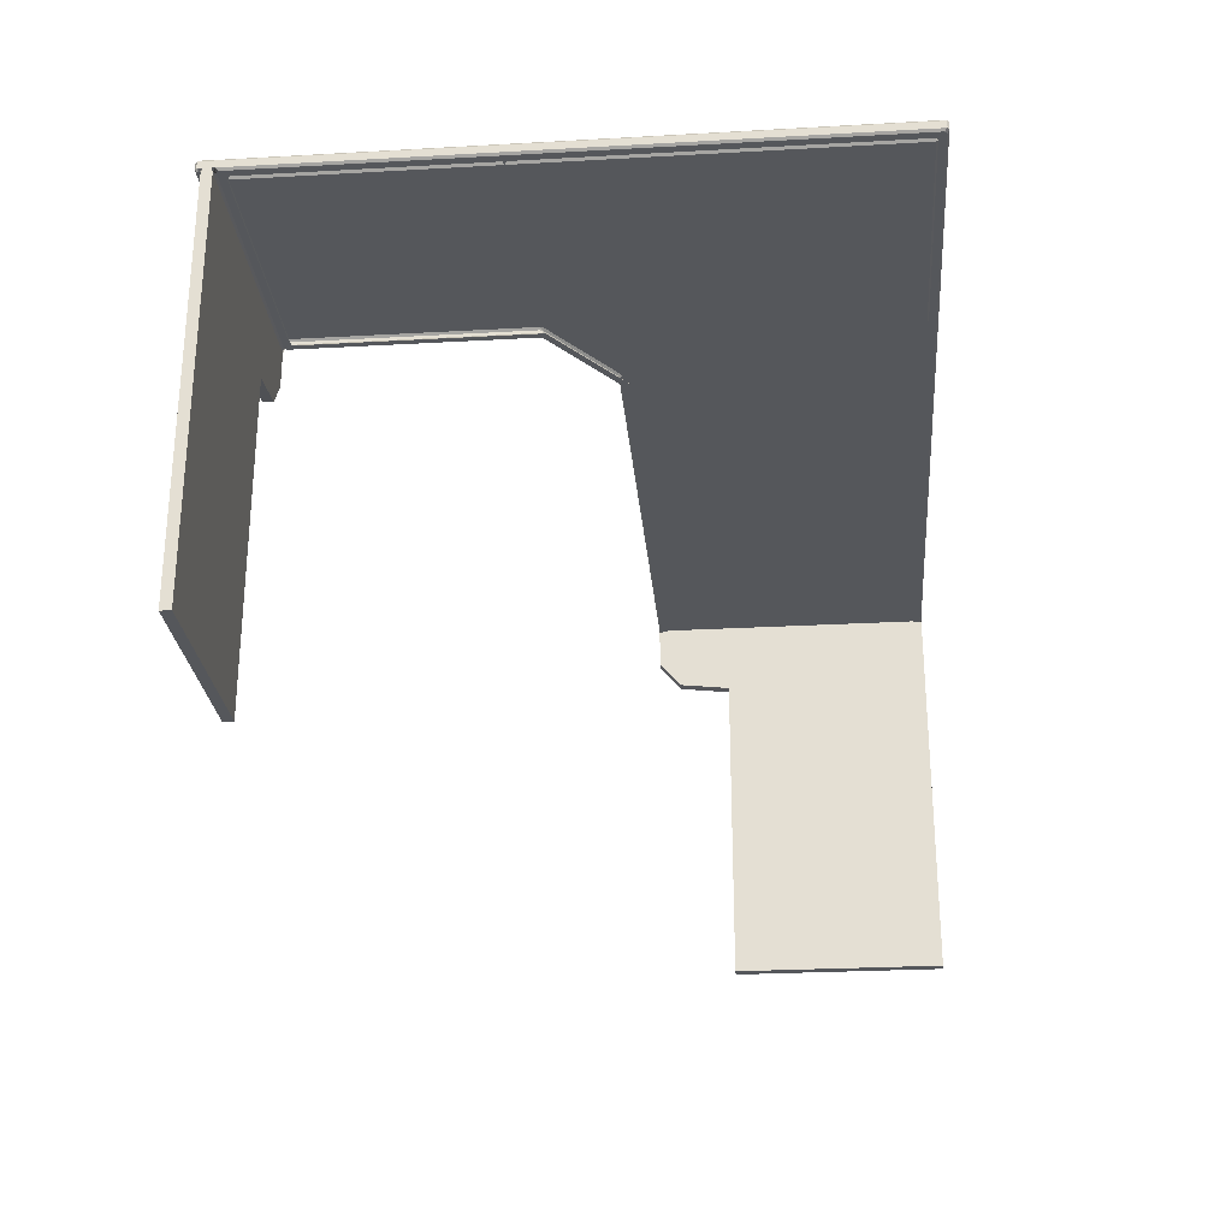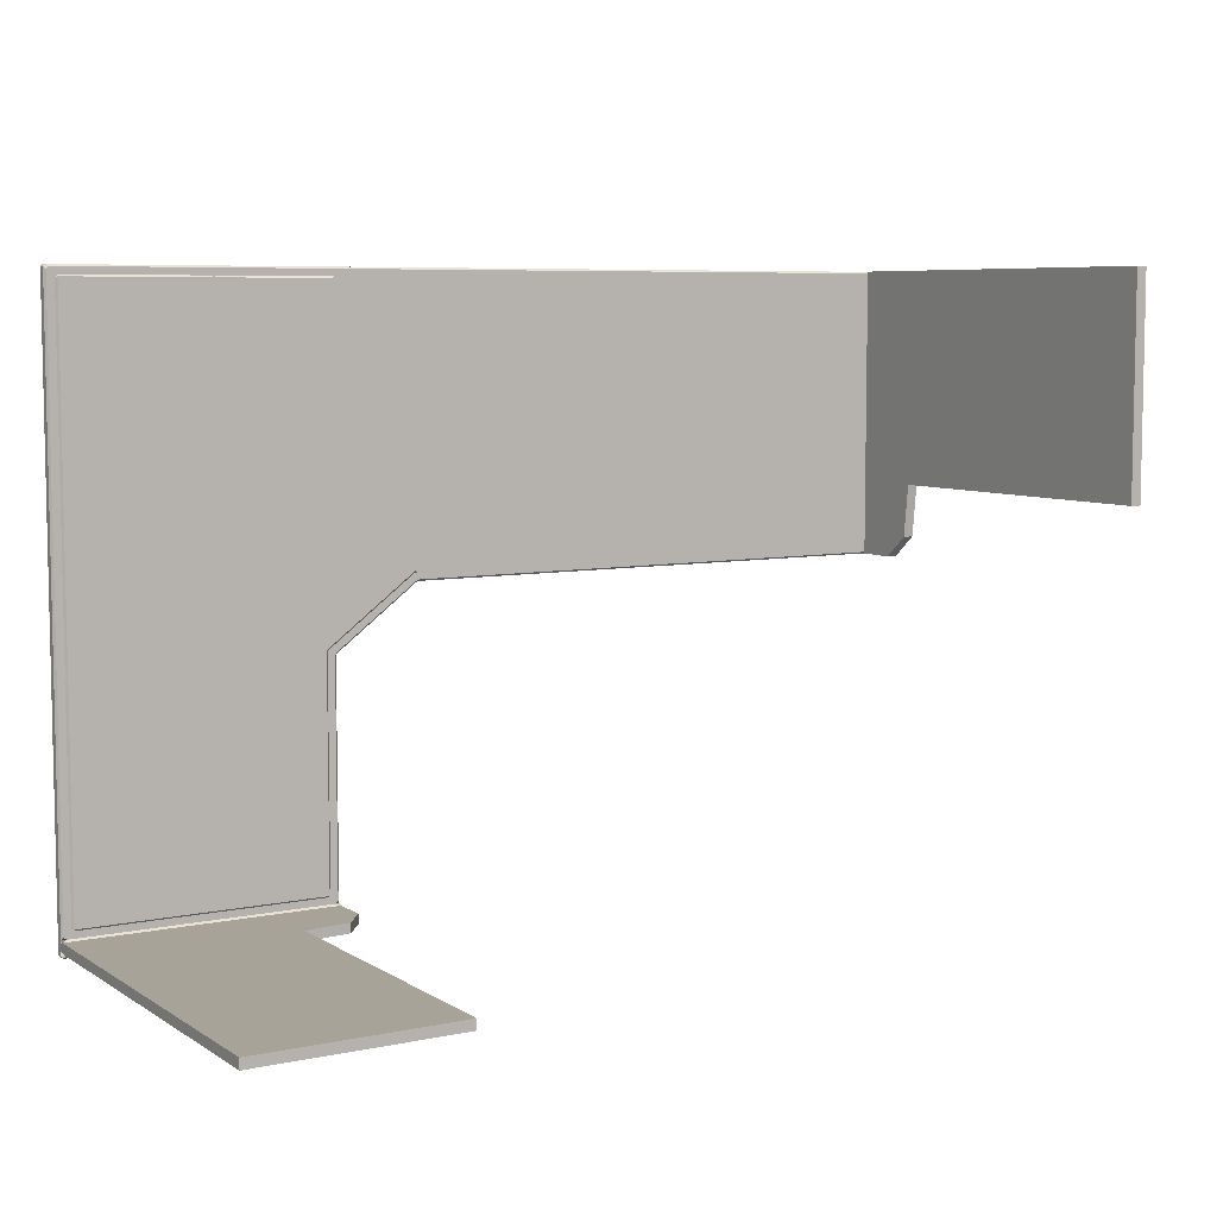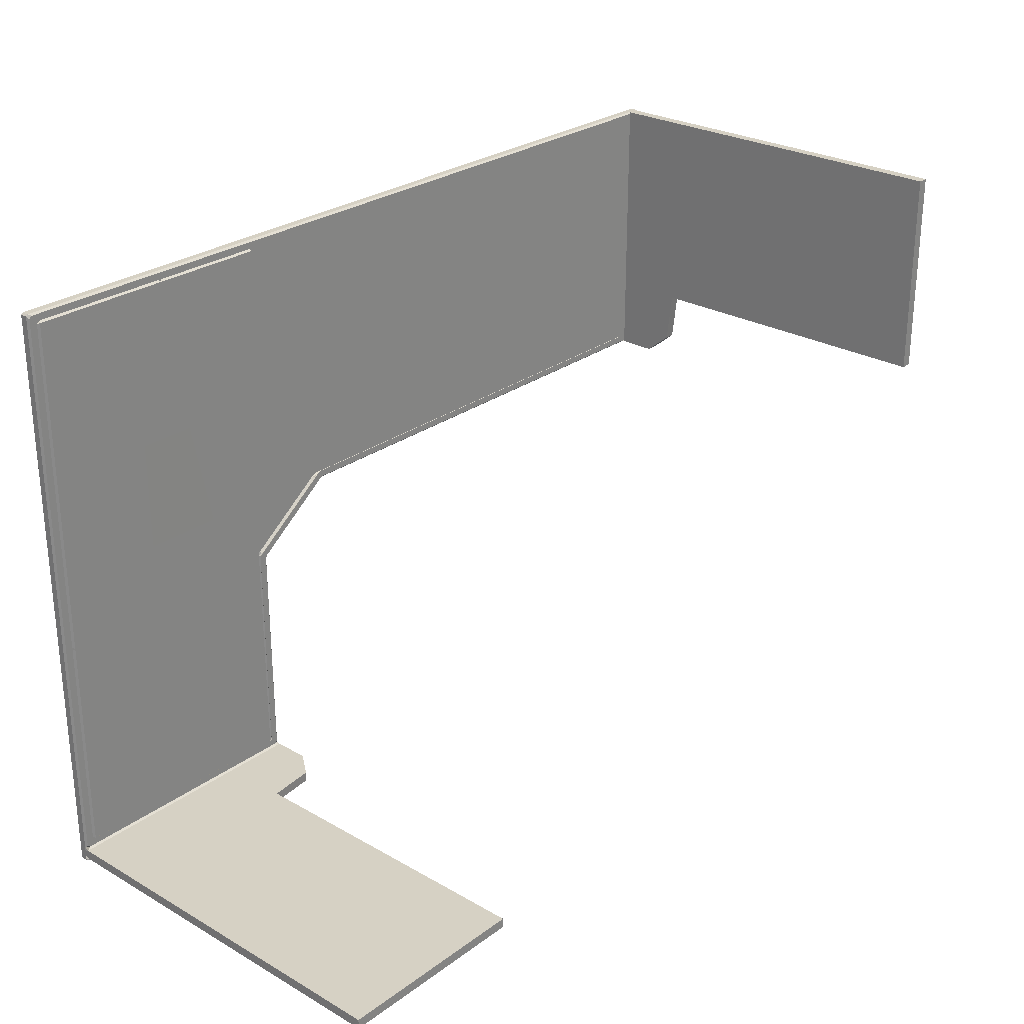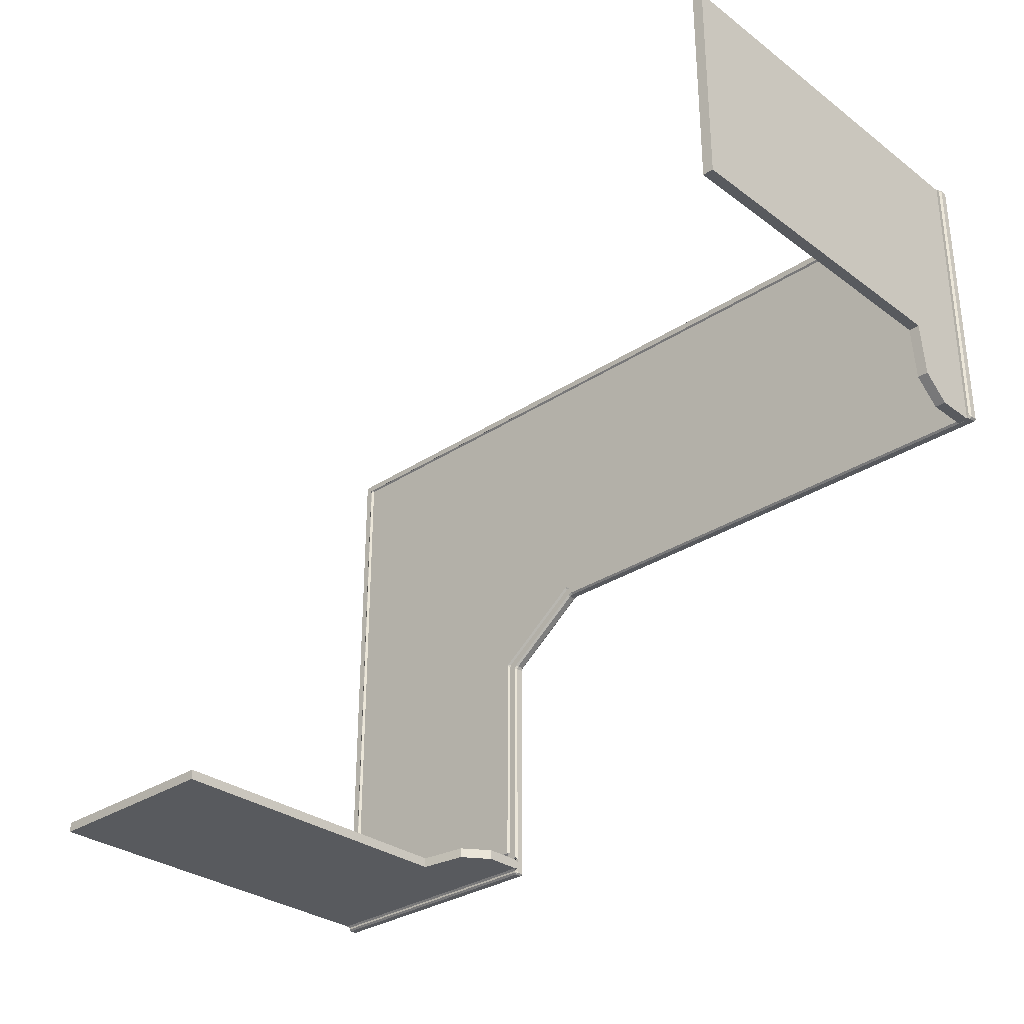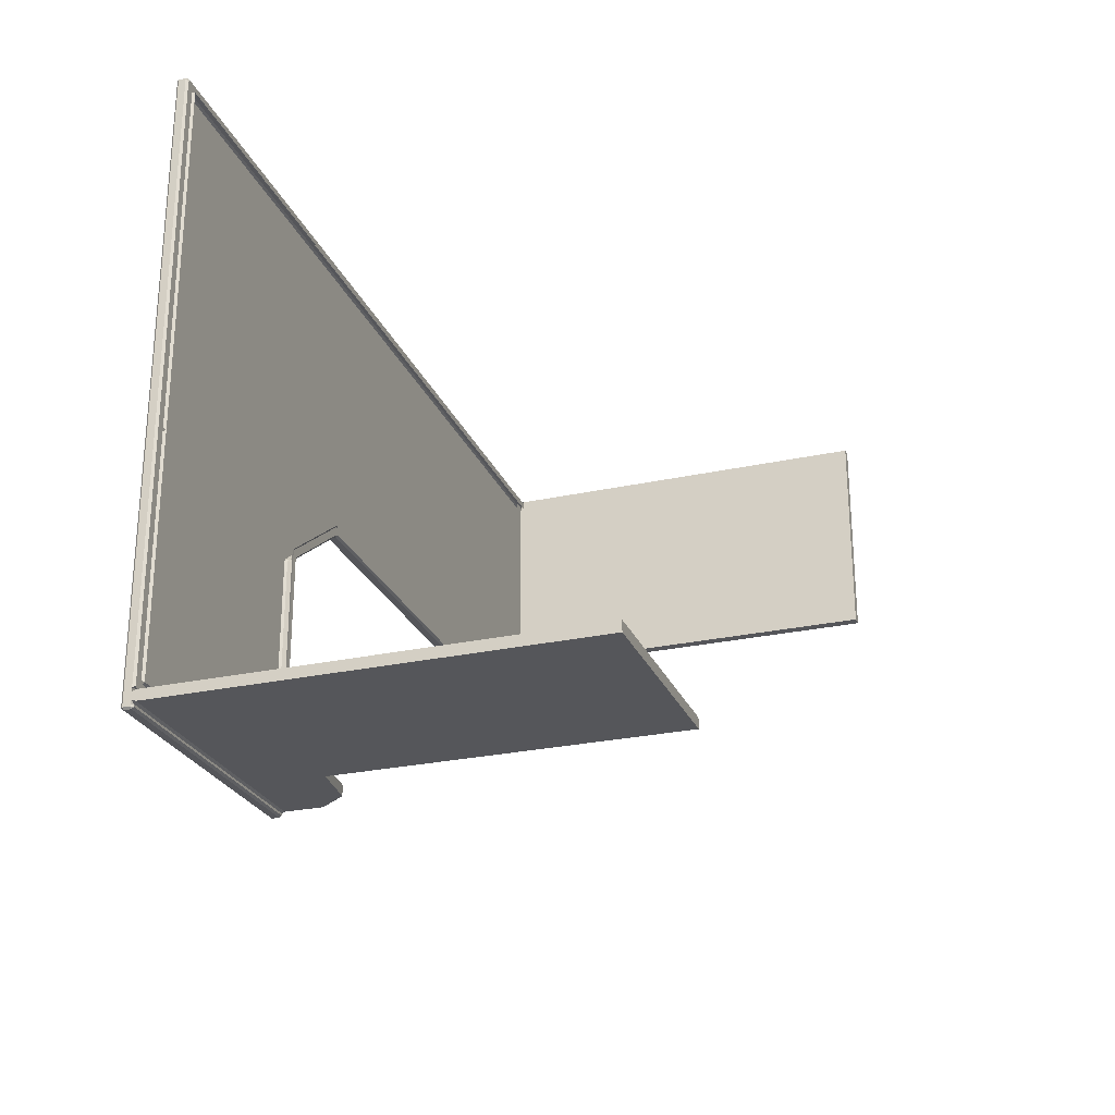
<metadata>
{"format":"obj","ext":"obj","renderer":"f3d","projection":"perspective","resolution":1024,"background":"white","views":[{"elev":-26.6,"azim":95.0,"up":"+Z"},{"elev":6.8,"azim":148.8,"up":"+Y"},{"elev":26.8,"azim":131.5,"up":"+Y"},{"elev":-30.9,"azim":-136.7,"up":"+Y"},{"elev":-26.0,"azim":109.2,"up":"+Y"}]}
</metadata>
<code>
o DeskmeshDesk_302_0_GeomSubset_0
v 0.3437 -0.09413 0.33
v 0.1846 0.02481 0.3299
v 0.1846 0.02481 0.3161
v 0.3437 -0.09413 0.3161
v 0.3417 0.59 0.3341
v -0.8559 0.59 0.3336
v -0.8559 0.03035 0.3336
v 0.1789 0.03035 0.334
v 0.3494 0.59 0.3341
v 0.1865 0.03035 0.334
v 0.5646 0.59 0.3342
v 0.4592 0.03035 0.3341
v 0.4606 0.02356 0.3341
v 0.47 0.02356 0.3341
v 0.4667 0.03035 0.3341
v 0.1921 0.02356 0.334
v 0.3479 -0.09287 0.3341
v 0.5613 -0.09287 0.3342
v 0.5653 -0.09967 0.3342
v 0.5727 -0.09967 0.3342
v 0.5708 -0.09287 0.3342
v 0.8652 0.02356 0.3343
v 0.8652 -0.09287 0.3343
v 0.3502 -0.09967 0.3341
v 0.3502 -0.5516 0.3341
v 0.5653 -0.5516 0.3342
v 0.5653 -0.5584 0.3342
v 0.5727 -0.5516 0.3342
v 0.8652 -0.09967 0.3343
v 0.8652 -0.5516 0.3343
v 0.5727 -0.5584 0.3342
v 0.3502 -0.5584 0.3341
v 0.3502 -0.5711 0.3341
v 0.5653 -0.5711 0.3342
v 0.5653 -0.5779 0.3342
v 0.5727 -0.5711 0.3342
v 0.8652 -0.5584 0.3343
v 0.8652 -0.5711 0.3343
v 0.5727 -0.5779 0.3342
v 0.3502 -0.5779 0.3341
v 0.3502 -0.5818 0.3341
v 0.5653 -0.5818 0.3342
v 0.8652 -0.5779 0.3343
v 0.5727 -0.5818 0.3342
v 0.8652 -0.5818 0.3343
v 0.3465 -0.5818 0.33
v 0.3465 -0.5779 0.33
v 0.3466 -0.5779 0.3161
v 0.3466 -0.5818 0.3161
v 0.3466 -0.5711 0.3161
v 0.3465 -0.5711 0.33
v 0.3466 -0.5584 0.3161
v 0.3465 -0.5584 0.33
v 0.3466 -0.5745 0.308
v 0.3466 -0.555 0.308
v 0.3466 -0.5745 0.2357
v 0.3466 -0.555 0.2357
v 0.3466 -0.5516 0.3161
v 0.3465 -0.5516 0.33
v 0.3466 -0.09967 0.3161
v 0.3465 -0.09967 0.33
v 0.178 0.02695 0.3299
v -0.8559 0.02695 0.3295
v -0.8559 0.02695 0.3157
v 0.178 0.02695 0.3161
v -0.8413 0.04858 0.3116
v -0.8559 0.03515 0.3116
v -0.8559 0.5852 0.3116
v -0.8413 0.5718 0.3116
v -0.8507 0.03035 0.3116
v -0.8361 0.04378 0.3116
v 0.1843 0.04378 0.312
v 0.1791 0.03035 0.312
v 0.1861 0.02807 0.312
v 0.1913 0.04151 0.312
v 0.3617 -0.08589 0.3121
v 0.3471 -0.09228 0.3121
v 0.3502 -0.09841 0.3121
v 0.3649 -0.09202 0.3121
v 0.3649 -0.5334 0.3121
v 0.3502 -0.5468 0.3121
v -0.8361 0.5766 0.3116
v -0.8507 0.59 0.3116
v 0.3429 0.59 0.3121
v 0.3429 0.5766 0.3121
v 0.3502 0.5766 0.3121
v 0.3502 0.59 0.3121
v 0.5653 0.59 0.3121
v 0.5653 0.5766 0.3121
v 0.5727 0.5766 0.3121
v 0.5727 0.59 0.3121
v 0.86 0.59 0.3123
v 0.8454 0.5766 0.3122
v 0.8506 0.5718 0.3122
v 0.8652 0.5852 0.3123
v 0.8652 0.03035 0.3123
v 0.8506 0.03035 0.3122
v 0.8506 0.02356 0.3122
v 0.8652 0.02356 0.3123
v 0.8652 -0.09287 0.3123
v 0.8506 -0.09287 0.3122
v 0.8506 -0.09967 0.3122
v 0.8652 -0.09967 0.3123
v 0.8652 -0.5468 0.3123
v 0.8506 -0.5334 0.3122
v 0.8454 -0.5382 0.3122
v 0.86 -0.5516 0.3123
v 0.5727 -0.5516 0.3121
v 0.5727 -0.5382 0.3121
v 0.5653 -0.5382 0.3121
v 0.5653 -0.5516 0.3121
v 0.3555 -0.5516 0.3121
v 0.3701 -0.5382 0.3121
v 0.8652 0.59 0.3343
v 0.5721 0.59 0.3342
v 0.8652 0.03035 0.3343
v -0.8559 0.5934 0.3295
v 0.3429 0.5934 0.33
v 0.3429 0.5934 0.3161
v -0.8559 0.5934 0.3157
v 0.3502 0.5934 0.3162
v 0.3502 0.5934 0.33
v 0.5653 0.5934 0.3162
v 0.5653 0.5934 0.3301
v 0.5727 0.5934 0.3162
v 0.5727 0.5934 0.3301
v 0.8652 0.5934 0.3163
v 0.8652 0.5934 0.3302
v -0.8596 0.03035 0.3295
v -0.8596 0.59 0.3295
v -0.8596 0.59 0.3157
v -0.8596 0.03035 0.3157
v 0.8689 0.02356 0.3302
v 0.8689 -0.09287 0.3302
v 0.8689 -0.09287 0.3164
v 0.8689 0.02356 0.3164
v 0.8689 -0.09967 0.3164
v 0.8689 -0.09967 0.3302
v 0.8689 -0.5516 0.3164
v 0.8689 -0.5516 0.3302
v 0.8689 0.03035 0.3302
v 0.8689 0.03035 0.3164
v 0.8689 0.59 0.3302
v 0.8689 0.59 0.3164
v 0.8689 -0.5584 0.3164
v 0.8689 -0.5584 0.3302
v 0.8689 -0.5711 0.3164
v 0.8689 -0.5711 0.3302
v 0.8689 -0.5779 0.3164
v 0.8689 -0.5779 0.3302
v 0.8689 -0.5818 0.3164
v 0.8689 -0.5818 0.3302
v 0.8689 -0.555 0.3082
v 0.8689 -0.5745 0.3082
v 0.8689 -0.555 0.2359
v 0.8689 -0.5745 0.2359
v 0.869 -0.555 0.1724
v 0.869 -0.5745 0.1724
v 0.8692 -0.555 -0.4615
v 0.8692 -0.5745 -0.4615
v 0.5653 -0.5852 0.3301
v 0.3502 -0.5852 0.33
v 0.3502 -0.5852 0.3162
v 0.5653 -0.5852 0.3162
v 0.5727 -0.5852 0.3301
v 0.5727 -0.5852 0.3162
v 0.8652 -0.5852 0.3302
v 0.8652 -0.5852 0.3163
v 0.569 -0.555 0.2358
v 0.4802 -0.555 0.1723
v 0.3858 -0.555 0.1838
v 0.569 -0.555 0.308
v 0.4804 -0.555 -0.4616
v 0.569 -0.5745 0.308
v 0.569 -0.5745 0.2358
v 0.4802 -0.5745 0.1723
v 0.3858 -0.5745 0.1838
v 0.4804 -0.5745 -0.4616
v -0.8511 0.273 0.3269
v -0.8547 0.273 0.3269
v -0.8547 0.02723 0.3269
v -0.8511 0.02723 0.3269
v -0.83 0.273 0.3269
v -0.83 0.02723 0.3269
v -0.83 0.5939 0.3269
v -0.8511 0.5939 0.3269
v -0.8547 0.5939 0.3269
v -0.8511 0.273 0.3116
v -0.8511 0.02723 0.3116
v -0.8547 0.02723 0.3116
v -0.8547 0.273 0.3116
v -0.8511 0.5939 0.3116
v -0.8547 0.5939 0.3116
v -0.83 0.5939 0.3116
v -0.83 0.5939 0.2353
v -0.8511 0.5939 0.2353
v -0.8299 0.5939 0.1718
v -0.8511 0.5939 0.1718
v -0.8297 0.5939 -0.4621
v -0.8509 0.5939 -0.4621
v -0.83 0.02723 0.3116
v -0.8511 0.02723 0.2353
v -0.83 0.02723 0.2353
v -0.8511 0.273 0.2353
v -0.8511 0.1748 0.1718
v -0.8511 0.0706 0.1833
v -0.8509 0.1748 -0.4621
v -0.83 0.273 0.2353
v -0.8299 0.0706 0.1833
v -0.8299 0.1748 0.1718
v -0.83 0.273 0.3116
v -0.8297 0.1748 -0.4621
v 0.8652 -0.5779 0.3123
v 0.8652 -0.5818 0.3123
v 0.5727 -0.5818 0.3121
v 0.5727 -0.5779 0.3121
v 0.5653 -0.5779 0.3121
v 0.5653 -0.5818 0.3121
v 0.3502 -0.5818 0.3121
v 0.3502 -0.5779 0.3121
v 0.8469 0.02695 0.3081
v 0.8469 -0.09627 0.3081
v 0.8469 0.5732 0.3081
v 0.8469 -0.5348 0.3081
v -0.8376 0.04718 0.3075
v -0.8376 0.5732 0.3075
v 0.3686 -0.5348 0.308
v 0.569 -0.5348 0.308
v 0.3466 0.5732 0.308
v 0.569 0.5732 0.308
v 0.1896 0.04718 0.3079
v 0.3686 -0.08665 0.308
v 0.8469 0.5732 0.2566
v 0.569 0.5732 0.2565
v 0.3466 0.5732 0.2564
v -0.8376 0.5732 0.256
v 0.8469 -0.09627 0.2566
v 0.8469 0.02695 0.2566
v 0.8469 -0.5348 0.2566
v 0.3686 -0.5348 0.2565
v 0.569 -0.5348 0.2565
v 0.1896 0.04718 0.2564
v 0.3686 -0.08665 0.2565
v -0.8376 0.04718 0.256
v 0.4624 0.02695 0.2565
v 0.569 -0.09627 0.2565
f 1 3 2
f 1 4 3
f 5 7 6
f 5 8 7
f 9 8 5
f 9 10 8
f 11 10 9
f 11 12 10
f 13 10 12
f 12 14 13
f 12 15 14
f 13 16 10
f 13 17 16
f 13 18 17
f 18 13 14
f 19 17 18
f 18 20 19
f 18 21 20
f 18 14 21
f 22 21 14
f 22 14 15
f 22 23 21
f 19 24 17
f 19 25 24
f 19 26 25
f 26 19 20
f 27 25 26
f 27 26 28
f 26 20 28
f 29 28 20
f 29 21 23
f 29 20 21
f 29 30 28
f 27 28 31
f 27 32 25
f 27 33 32
f 27 34 33
f 34 27 31
f 35 33 34
f 35 34 36
f 34 31 36
f 37 36 31
f 37 28 30
f 37 31 28
f 37 38 36
f 35 36 39
f 35 40 33
f 35 41 40
f 35 42 41
f 42 35 39
f 43 36 38
f 43 39 36
f 43 44 39
f 42 39 44
f 43 45 44
f 46 48 47
f 46 49 48
f 50 47 48
f 50 51 47
f 51 50 52
f 51 52 53
f 52 50 54
f 52 54 55
f 55 54 56
f 55 56 57
f 58 53 52
f 58 59 53
f 59 58 60
f 59 60 61
f 62 64 63
f 62 65 64
f 66 68 67
f 66 69 68
f 70 66 67
f 70 71 66
f 72 71 70
f 72 70 73
f 72 73 74
f 72 74 75
f 76 75 74
f 76 74 77
f 78 76 77
f 78 79 76
f 80 79 78
f 80 78 81
f 82 68 69
f 82 83 68
f 82 84 83
f 82 85 84
f 84 85 86
f 84 86 87
f 86 88 87
f 86 89 88
f 90 88 89
f 90 91 88
f 90 92 91
f 90 93 92
f 92 93 94
f 92 94 95
f 94 96 95
f 94 97 96
f 96 97 98
f 96 98 99
f 98 100 99
f 98 101 100
f 102 100 101
f 102 103 100
f 102 104 103
f 102 105 104
f 106 104 105
f 106 107 104
f 106 108 107
f 106 109 108
f 110 108 109
f 110 111 108
f 110 112 111
f 110 113 112
f 112 113 80
f 112 80 81
f 114 15 115
f 114 116 15
f 22 15 116
f 12 115 15
f 12 11 115
f 117 119 118
f 117 120 119
f 121 118 119
f 121 122 118
f 122 121 123
f 122 123 124
f 125 124 123
f 125 126 124
f 126 125 127
f 126 127 128
f 129 131 130
f 129 132 131
f 133 135 134
f 133 136 135
f 134 135 137
f 134 137 138
f 138 137 139
f 138 139 140
f 136 133 141
f 136 141 142
f 143 142 141
f 143 144 142
f 145 140 139
f 145 146 140
f 146 145 147
f 146 147 148
f 149 148 147
f 149 150 148
f 150 149 151
f 150 151 152
f 147 145 153
f 147 153 154
f 154 153 155
f 154 155 156
f 156 155 157
f 156 157 158
f 158 157 159
f 158 159 160
f 161 163 162
f 161 164 163
f 164 161 165
f 164 165 166
f 167 166 165
f 167 168 166
f 169 171 170
f 169 57 171
f 155 169 170
f 155 170 157
f 172 57 169
f 172 55 57
f 157 170 173
f 157 173 159
f 153 169 155
f 153 172 169
f 174 156 175
f 174 154 156
f 54 174 175
f 54 175 56
f 175 156 158
f 175 158 176
f 56 175 176
f 56 176 177
f 176 158 160
f 176 160 178
f 170 177 176
f 170 171 177
f 57 177 171
f 57 56 177
f 159 178 160
f 159 173 178
f 170 178 173
f 170 176 178
f 179 181 180
f 179 182 181
f 183 182 179
f 183 184 182
f 185 183 179
f 185 179 186
f 186 179 180
f 186 180 187
f 188 190 189
f 188 191 190
f 192 191 188
f 192 193 191
f 180 190 191
f 180 181 190
f 187 180 191
f 187 191 193
f 186 193 192
f 186 187 193
f 185 186 192
f 185 192 194
f 192 195 194
f 192 196 195
f 196 197 195
f 196 198 197
f 198 199 197
f 198 200 199
f 181 189 190
f 181 182 189
f 182 201 189
f 182 184 201
f 201 202 189
f 201 203 202
f 188 196 192
f 188 204 196
f 204 198 196
f 204 205 198
f 202 205 204
f 202 206 205
f 189 204 188
f 189 202 204
f 205 200 198
f 205 207 200
f 208 209 203
f 208 210 209
f 211 208 203
f 211 203 201
f 194 208 211
f 194 195 208
f 195 210 208
f 195 197 210
f 197 212 210
f 197 199 212
f 210 206 209
f 210 205 206
f 203 206 202
f 203 209 206
f 199 207 212
f 199 200 207
f 210 207 205
f 210 212 207
f 213 215 214
f 213 216 215
f 217 215 216
f 217 218 215
f 217 219 218
f 217 220 219
f 16 8 10
f 8 16 62
f 62 16 2
f 41 162 46
f 22 141 133
f 22 116 141
f 23 22 133
f 23 133 134
f 23 134 138
f 23 138 29
f 116 143 141
f 116 114 143
f 30 29 138
f 30 138 140
f 30 140 146
f 30 146 37
f 38 37 146
f 38 146 148
f 43 38 148
f 43 148 150
f 45 43 150
f 45 150 152
f 45 152 167
f 24 1 17
f 24 61 1
f 5 122 9
f 5 118 122
f 11 9 122
f 11 122 124
f 11 124 126
f 11 126 115
f 117 118 5
f 117 5 6
f 114 115 126
f 114 126 128
f 114 128 143
f 129 7 63
f 130 117 6
f 74 65 3
f 74 73 65
f 219 49 163
f 98 97 221
f 101 98 221
f 101 221 222
f 97 223 221
f 97 94 223
f 105 222 224
f 105 102 222
f 214 168 151
f 77 60 78
f 77 4 60
f 87 119 84
f 87 121 119
f 123 121 87
f 123 87 88
f 88 125 123
f 88 91 125
f 83 84 119
f 83 119 120
f 127 125 91
f 127 91 92
f 94 93 223
f 66 71 225
f 69 226 82
f 40 51 33
f 40 47 51
f 40 46 47
f 40 41 46
f 32 33 51
f 32 51 53
f 53 25 32
f 53 59 25
f 24 25 59
f 24 59 61
f 213 147 154
f 213 149 147
f 220 50 48
f 220 54 50
f 80 113 227
f 44 161 42
f 44 165 161
f 44 167 165
f 44 45 167
f 41 42 161
f 41 161 162
f 215 164 166
f 215 218 164
f 166 214 215
f 166 168 214
f 163 164 218
f 163 218 219
f 216 174 217
f 216 154 174
f 216 213 154
f 220 217 174
f 220 174 54
f 109 228 110
f 109 224 228
f 109 106 224
f 113 110 228
f 113 228 227
f 100 137 135
f 100 103 137
f 135 99 100
f 135 136 99
f 99 136 142
f 99 142 96
f 142 95 96
f 142 144 95
f 139 137 103
f 139 103 104
f 95 127 92
f 95 144 127
f 107 139 104
f 139 107 153
f 86 85 229
f 89 86 229
f 89 229 230
f 93 230 223
f 93 90 230
f 75 231 72
f 76 79 232
f 68 120 131
f 68 83 120
f 67 64 70
f 67 132 64
f 58 112 81
f 112 58 55
f 108 111 172
f 172 107 108
f 172 153 107
f 55 172 111
f 55 111 112
f 16 1 2
f 16 17 1
f 6 129 130
f 6 7 129
f 62 7 8
f 62 63 7
f 3 77 74
f 3 4 77
f 48 219 220
f 48 49 219
f 131 67 68
f 131 132 67
f 73 64 65
f 73 70 64
f 63 132 129
f 63 64 132
f 65 2 3
f 65 62 2
f 61 4 1
f 61 60 4
f 49 162 163
f 49 46 162
f 128 144 143
f 128 127 144
f 130 120 117
f 130 131 120
f 168 152 151
f 168 167 152
f 151 213 214
f 151 149 213
f 60 81 78
f 60 58 81
f 75 232 231
f 75 76 232
f 69 225 226
f 69 66 225
f 79 227 232
f 79 80 227

</code>
